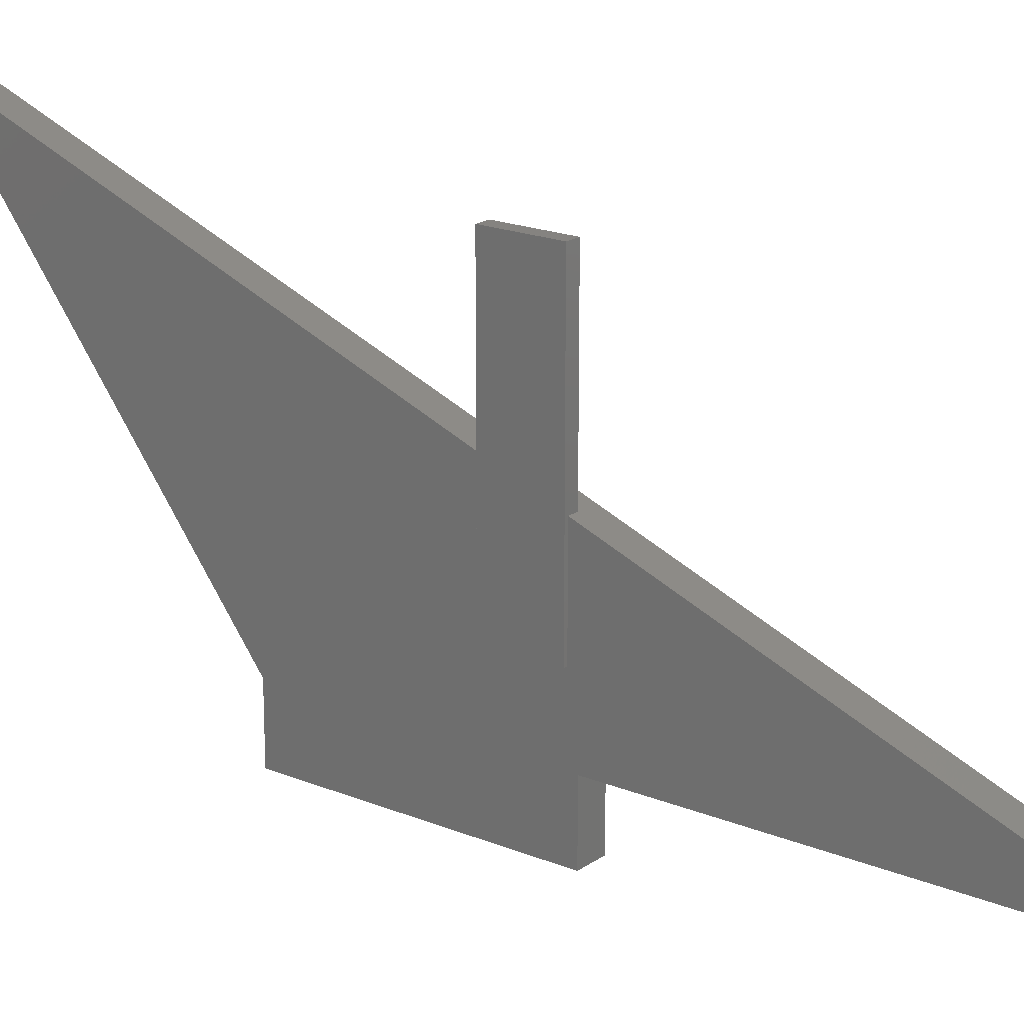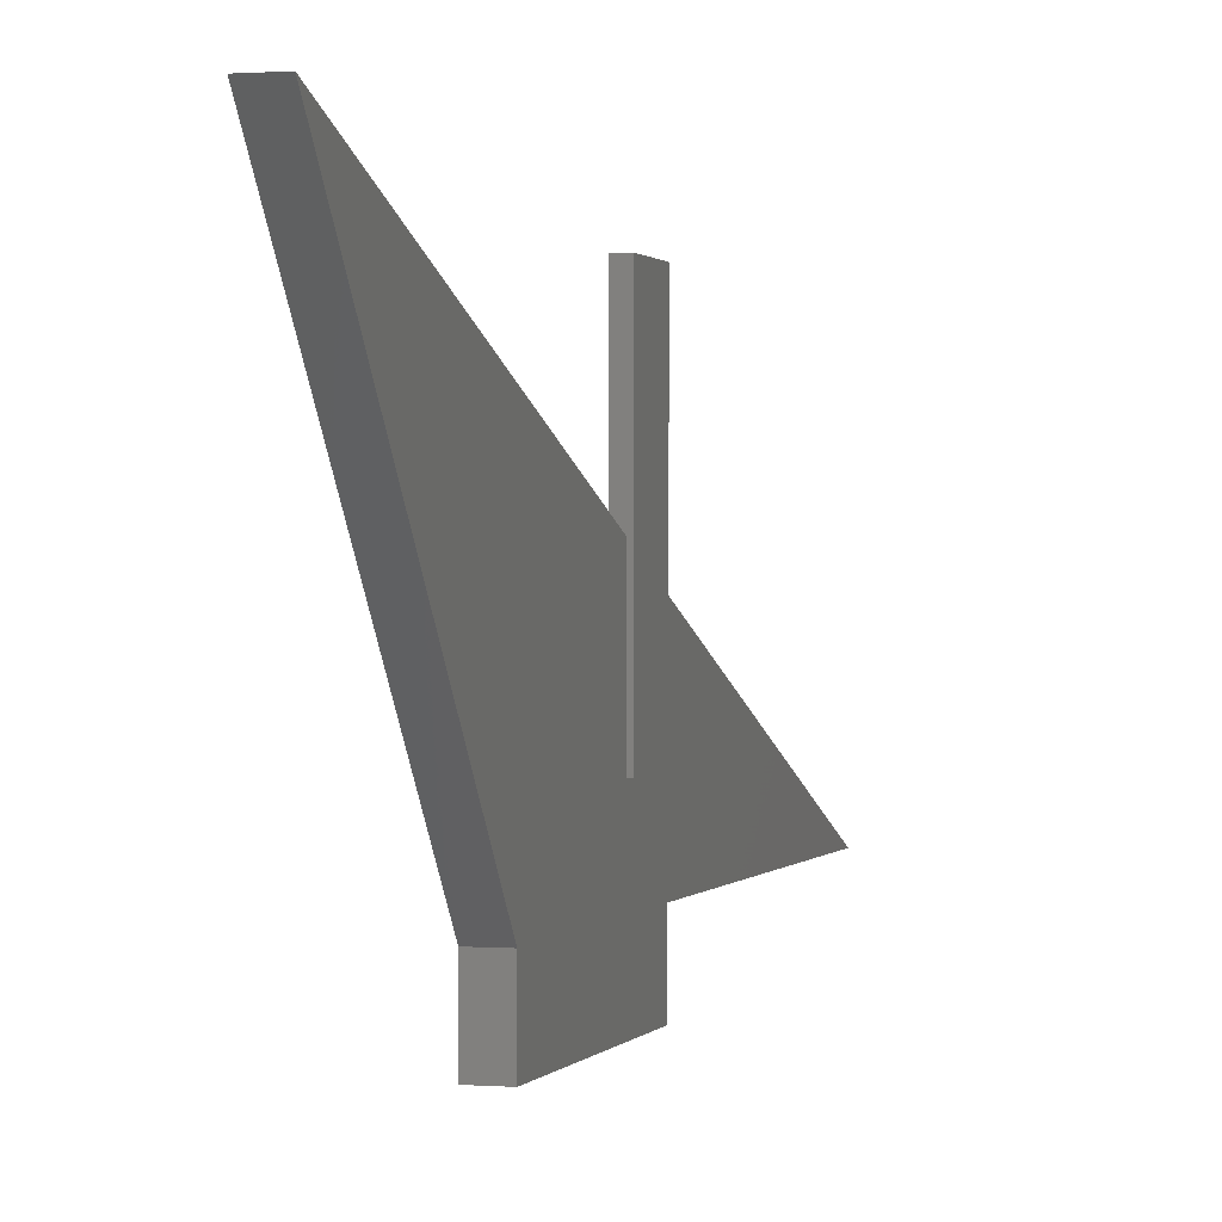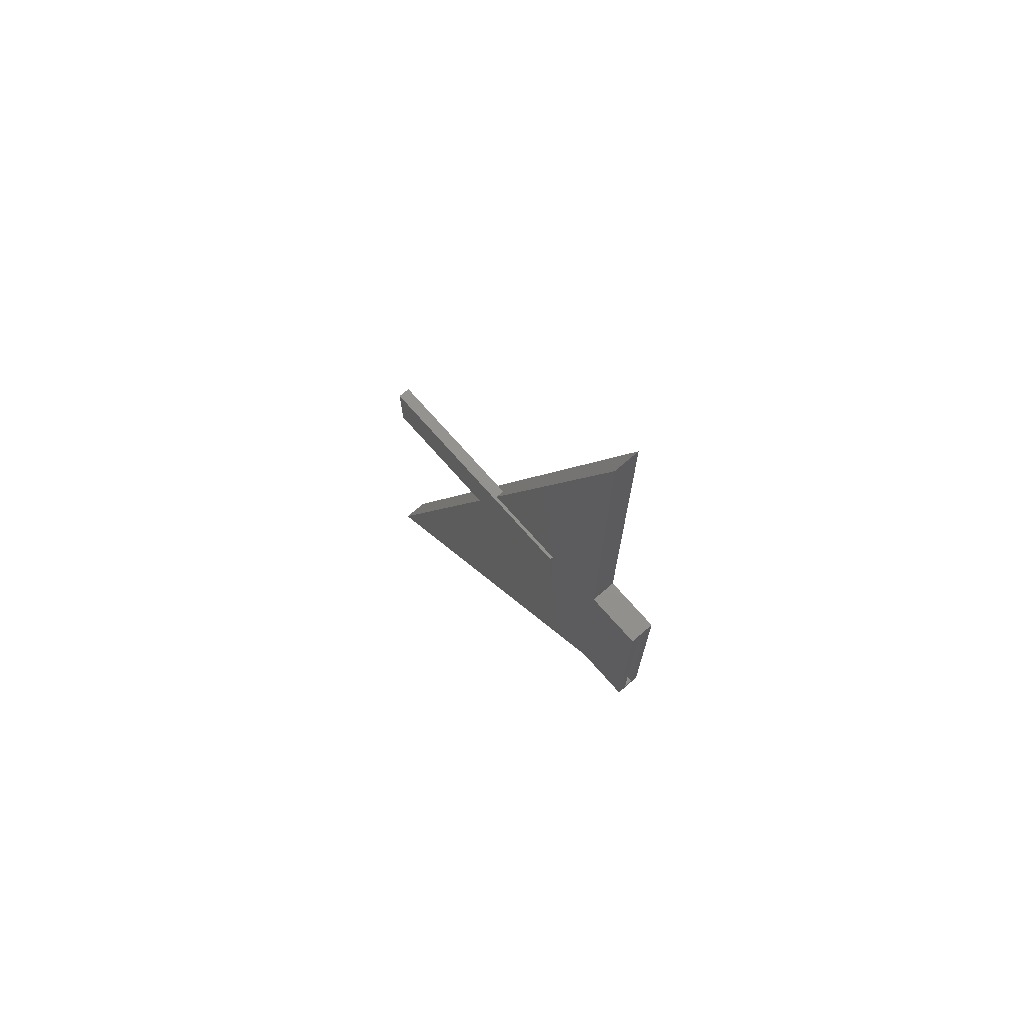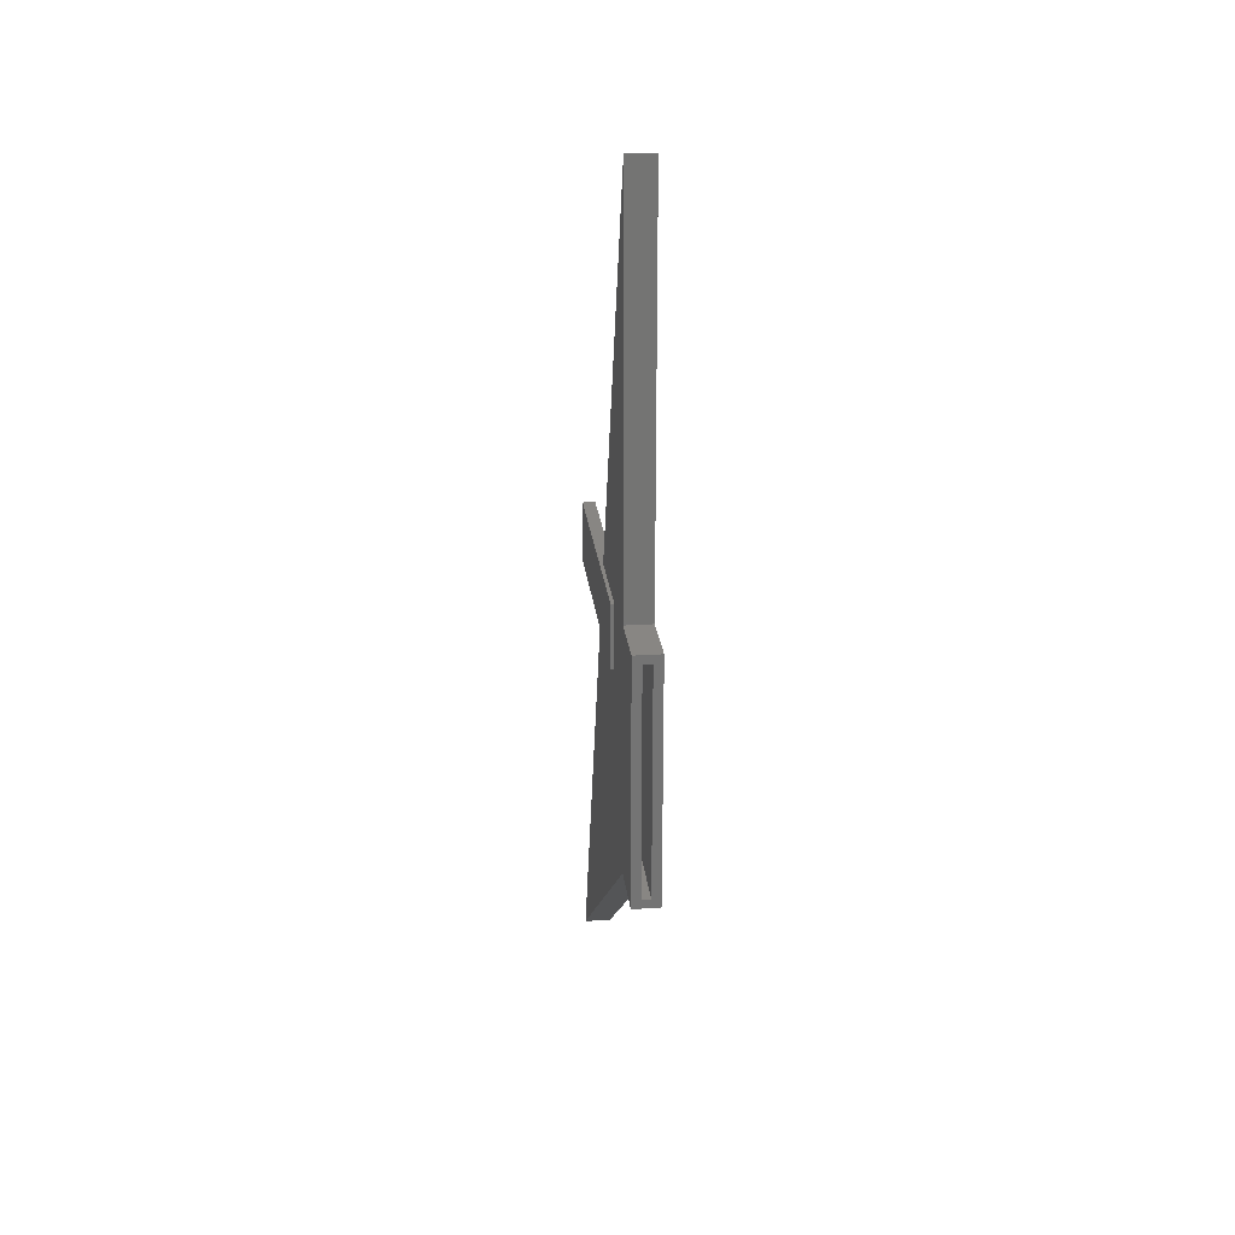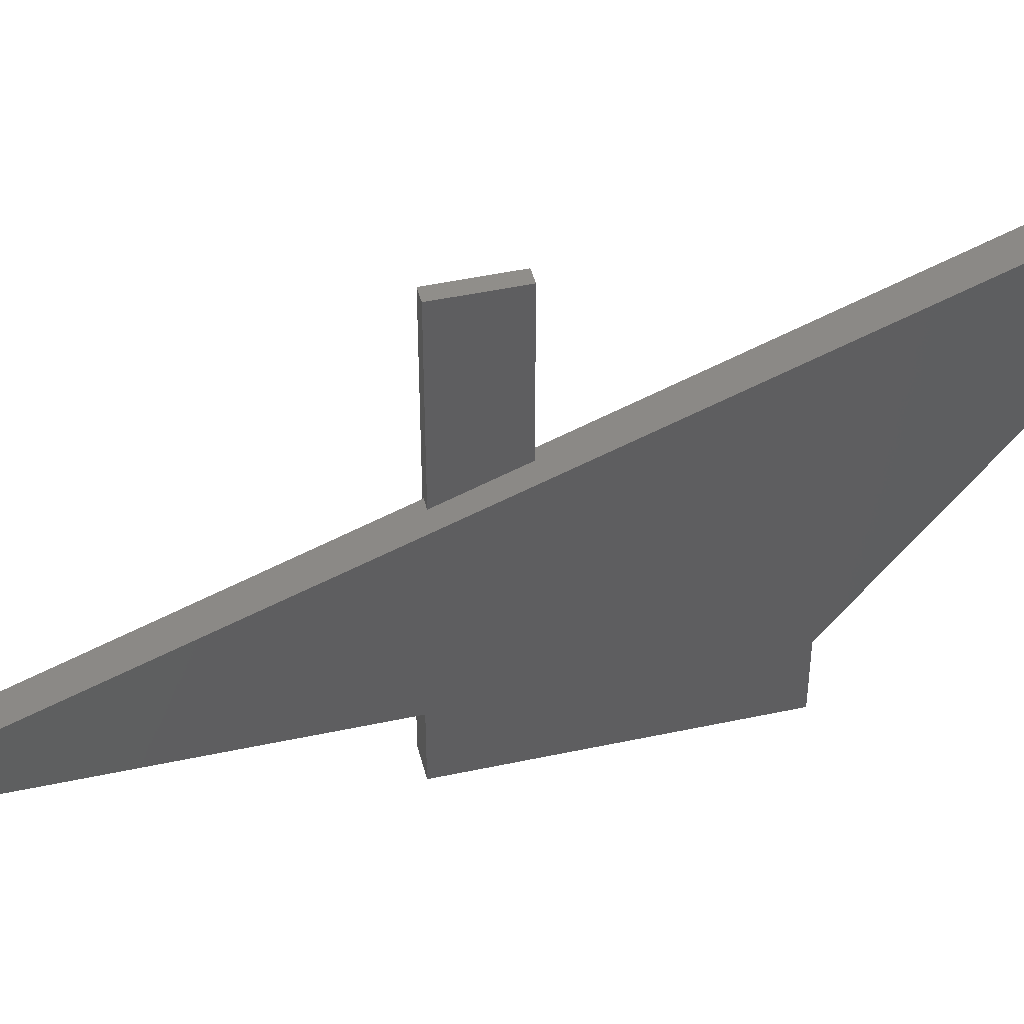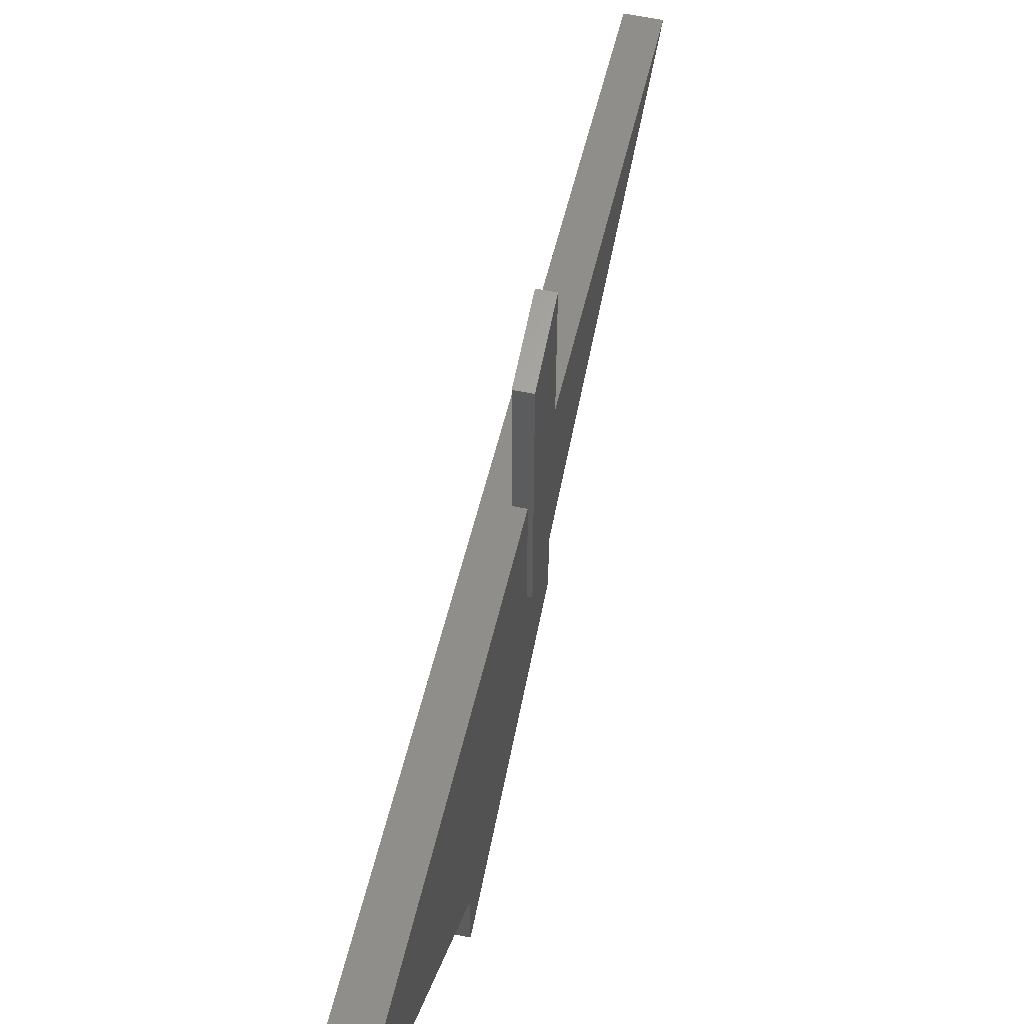
<metadata>
{"format":"stl","ext":"stl","renderer":"f3d","projection":"perspective","resolution":1024,"background":"white","views":[{"elev":19.2,"azim":-52.2,"up":"+Y"},{"elev":0.7,"azim":-163.6,"up":"+Y"},{"elev":71.4,"azim":-41.2,"up":"+Z"},{"elev":24.0,"azim":-6.5,"up":"+Z"},{"elev":45.9,"azim":76.1,"up":"+Y"},{"elev":63.2,"azim":-168.6,"up":"+Y"}]}
</metadata>
<code>
# stl→obj: 44 verts, 84 faces
v -1.167e-17 1.287e-17 0.06176
v 0.007812 1.239e-17 0.05395
v 0.02344 1.287e-17 0.06176
v 0 0 -0.1484
v 0.007812 4.784e-19 -0.1406
v 0.02344 0 -0.1484
v 0.01562 1.239e-17 0.05395
v 0.01562 4.784e-19 -0.1406
v 0.01562 0.06036 0.05395
v 0.007812 0.06036 0.05395
v 0.007812 0.1826 0.04688
v 0.007812 0.06036 0.3642
v 0.007812 0.1169 0.04688
v 0.007812 0.1169 0.007812
v 0.007812 0.1976 0.007812
v 0.007812 0.05521 -0.1406
v 0.007812 0.3389 -0.3588
v 0.01562 0.05521 -0.1406
v 0.01562 0.06036 0.3642
v 0.01562 0.3389 -0.3588
v 0.004934 0.1976 0.007812
v 0.004934 0.1826 0.04688
v 0.004934 0.1169 0.007812
v 0.004934 0.1169 0.04688
v -3.079e-17 0.05255 0.4062
v 0.007977 0.188 0.05469
v -1.128e-17 0.188 0.05469
v 0.02344 0.05255 0.4062
v 0.007977 0.209 0
v 0.02344 0.3562 -0.382
v -8.24e-18 0.209 -1.11e-16
v 1.296e-17 0.3562 -0.382
v -1.167e-17 0.05255 0.06176
v 0 0.109 0.05469
v 1.786e-34 0.05255 -0.1484
v 0 0.109 0
v -0.002878 0.109 0
v -0.002878 0.109 0.05469
v 0.007977 0.3262 0.05469
v 0.007977 0.3262 0
v -0.002878 0.3262 0
v -0.002878 0.3262 0.05469
v 0.02344 0.05255 -0.1484
v 0.02344 0.05255 0.06176
f 1 2 3
f 1 4 2
f 4 5 2
f 4 6 5
f 7 3 2
f 6 3 7
f 6 7 8
f 6 8 5
f 9 7 10
f 10 7 2
f 11 12 10
f 11 10 2
f 11 2 13
f 13 2 14
f 14 2 5
f 14 5 15
f 15 5 16
f 15 16 17
f 18 8 7
f 19 20 9
f 9 20 18
f 9 18 7
f 8 18 5
f 5 18 16
f 19 9 12
f 12 9 10
f 18 20 16
f 16 20 17
f 19 15 20
f 15 17 20
f 21 15 22
f 11 22 15
f 11 15 19
f 11 19 12
f 23 14 21
f 21 14 15
f 23 24 14
f 14 24 13
f 24 22 13
f 13 22 11
f 22 24 21
f 21 24 23
f 25 26 27
f 25 28 26
f 28 29 26
f 28 30 29
f 30 31 29
f 30 32 31
f 25 27 33
f 27 1 33
f 34 1 27
f 32 35 31
f 31 35 4
f 31 4 36
f 36 4 1
f 36 1 34
f 37 36 38
f 38 36 34
f 26 29 39
f 39 29 40
f 29 31 40
f 31 41 40
f 41 31 37
f 31 36 37
f 39 27 26
f 39 42 27
f 38 27 42
f 38 34 27
f 6 43 3
f 3 43 44
f 44 43 30
f 44 30 28
f 44 33 3
f 3 33 1
f 28 25 44
f 44 25 33
f 43 35 30
f 30 35 32
f 6 4 43
f 43 4 35
f 42 41 38
f 38 41 37
f 40 41 39
f 39 41 42

</code>
